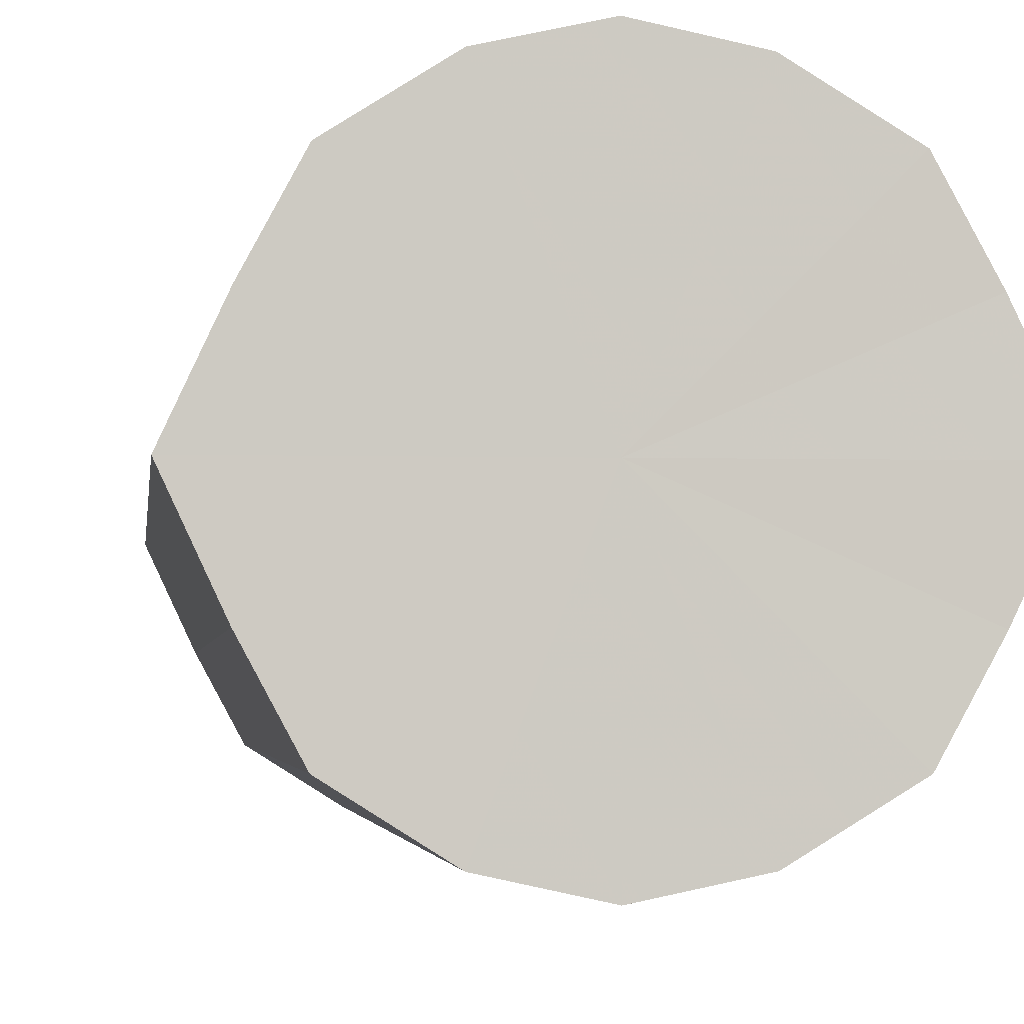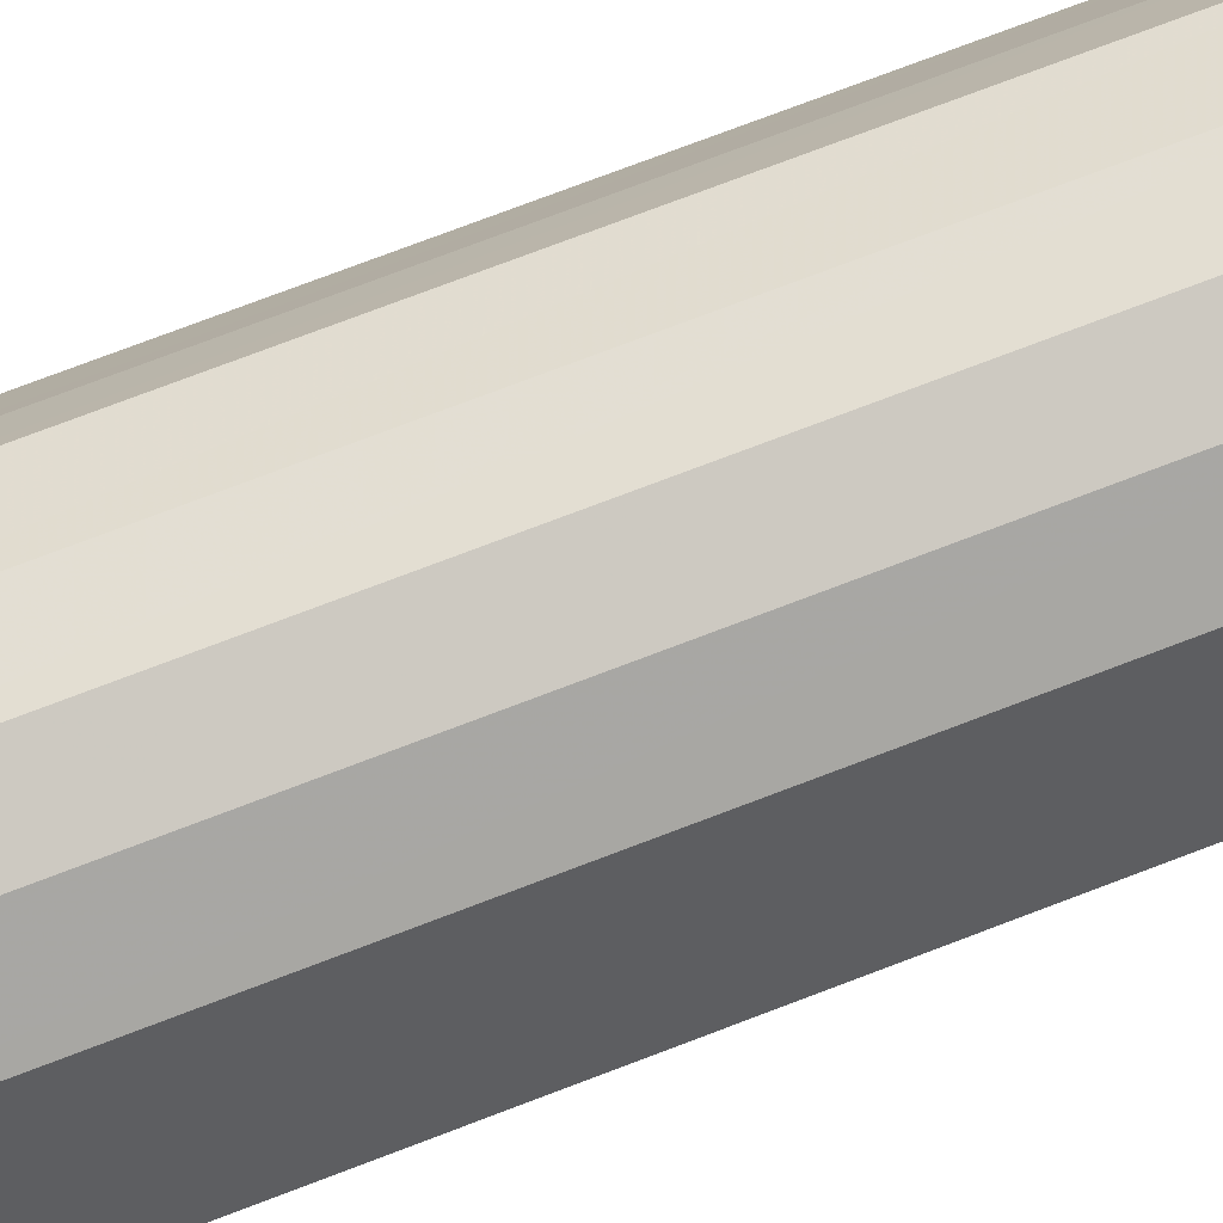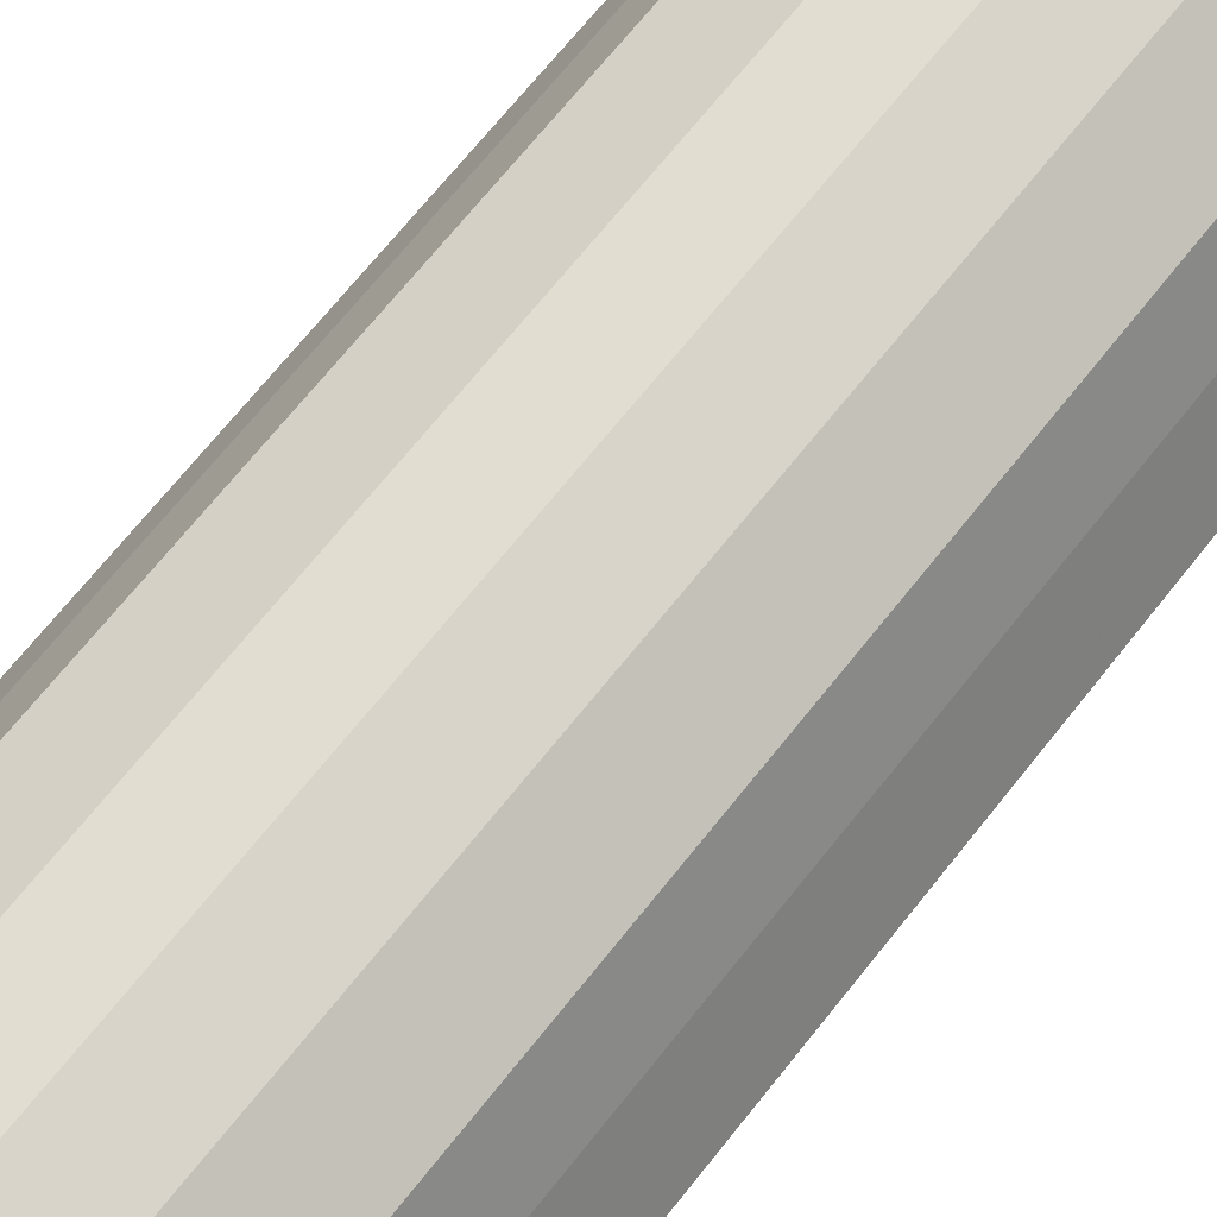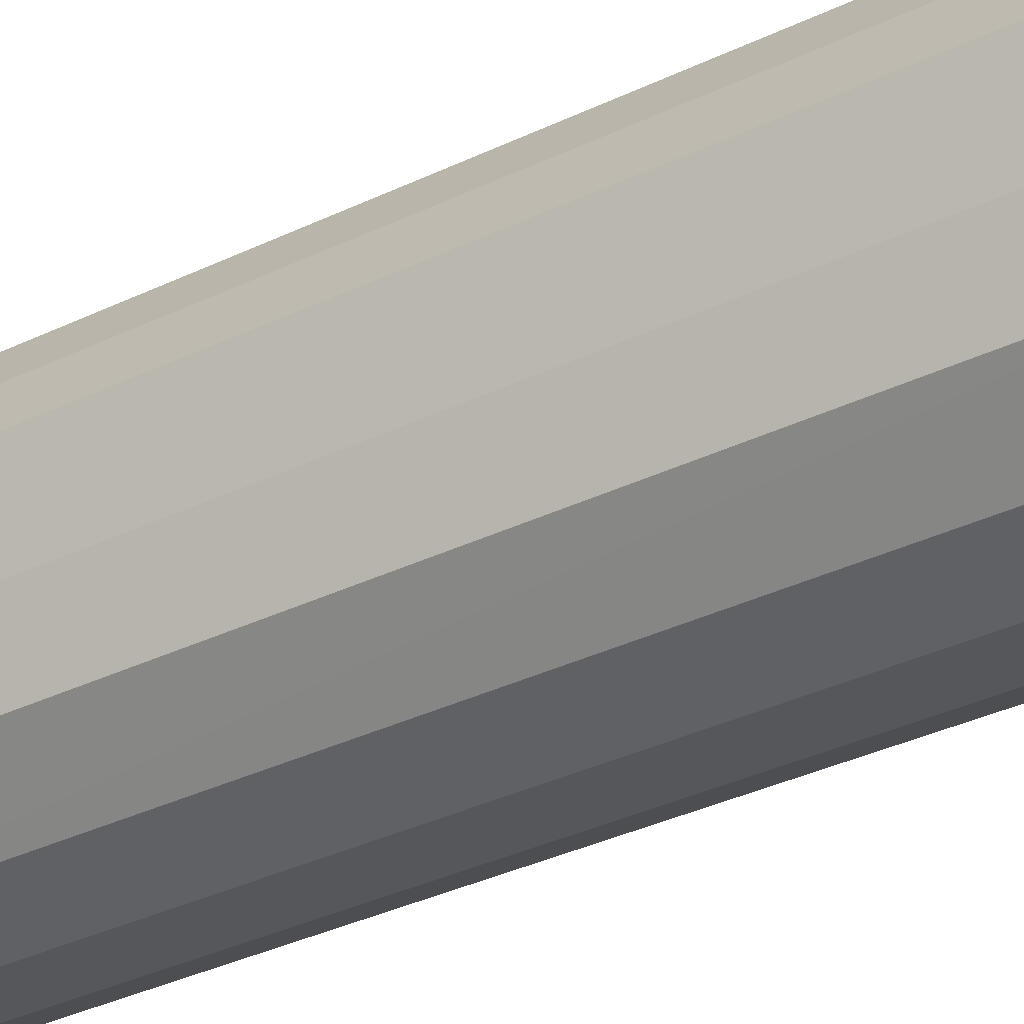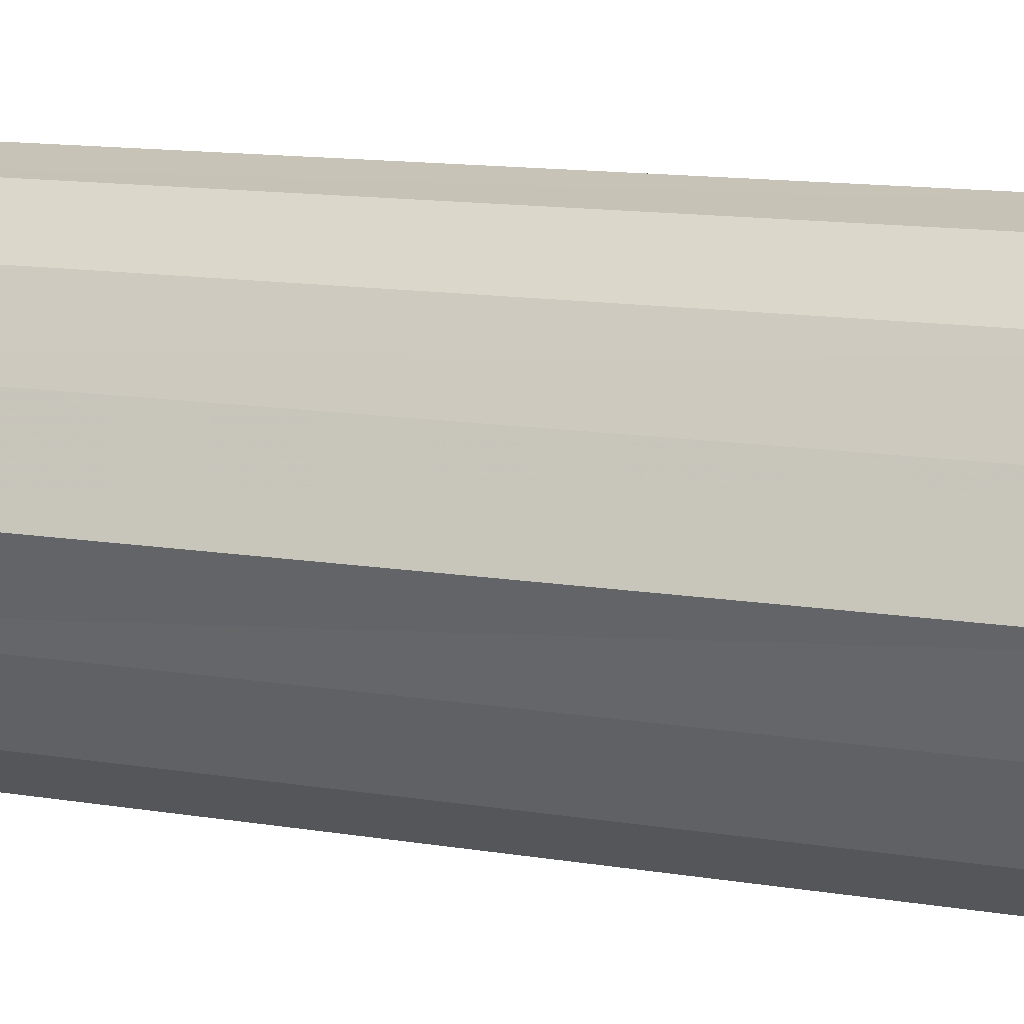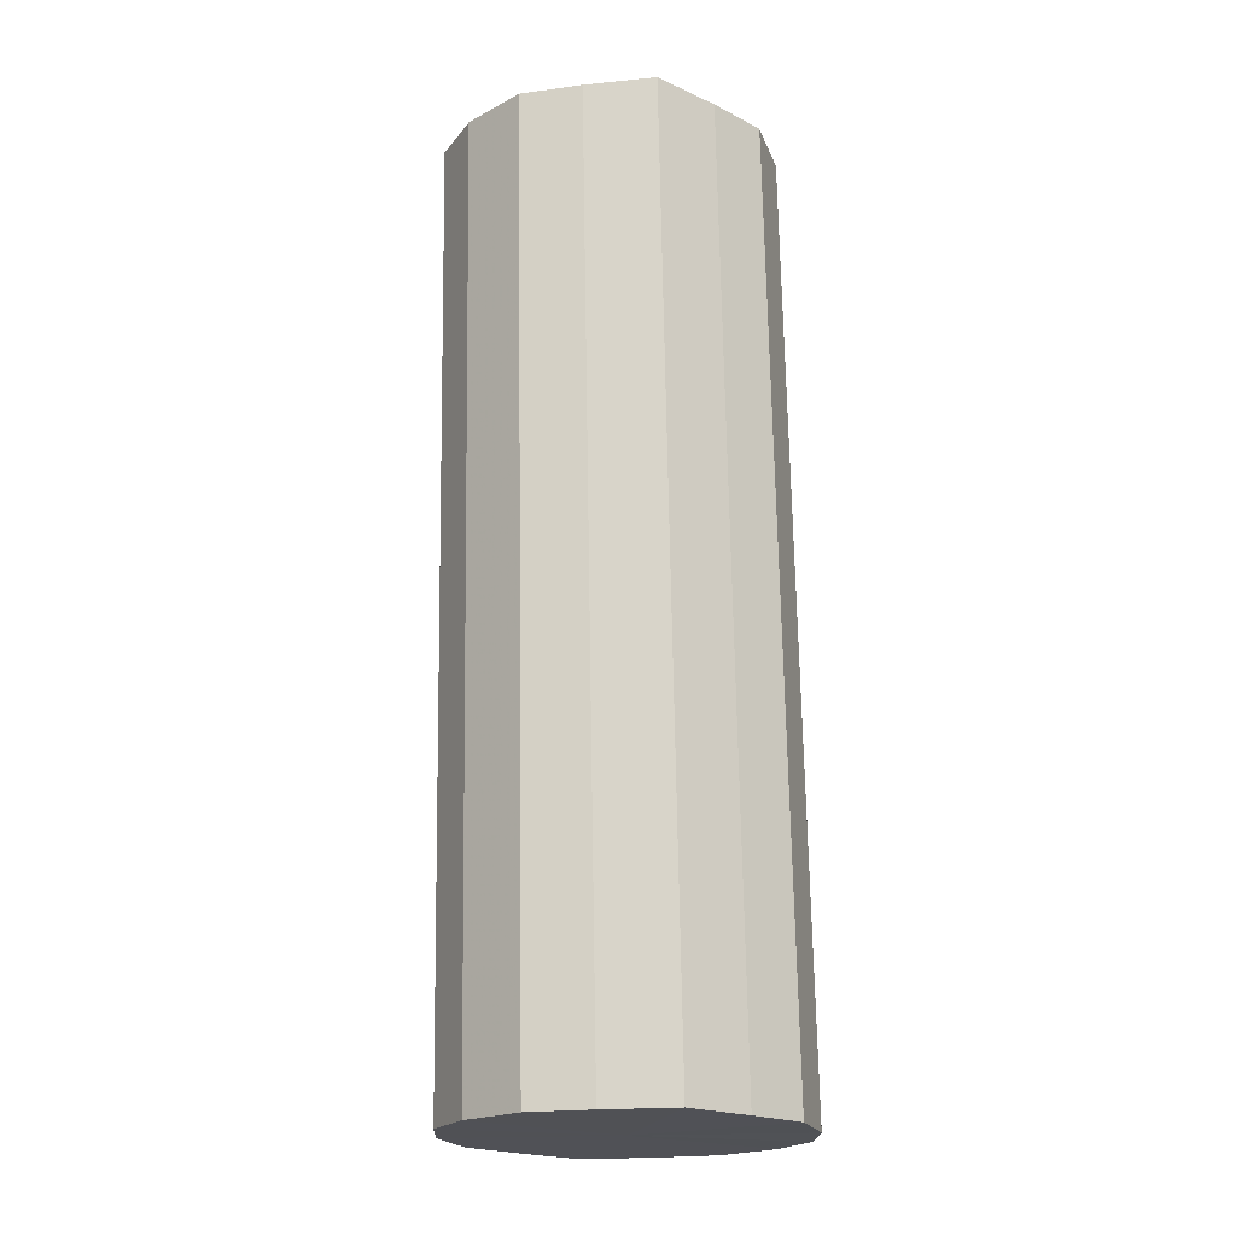
<metadata>
{"format":"obj","ext":"obj","renderer":"f3d","projection":"perspective","resolution":1024,"background":"white","views":[{"elev":-3.5,"azim":174.9,"up":"+Z"},{"elev":75.4,"azim":-110.6,"up":"+Z"},{"elev":66.9,"azim":-141.7,"up":"+Z"},{"elev":-38.9,"azim":121.5,"up":"+Z"},{"elev":8.5,"azim":114.2,"up":"+Z"},{"elev":-20.3,"azim":-104.6,"up":"+Y"}]}
</metadata>
<code>
o 23463
v 2218 1872 8.076
v 2218 1872 8.098
v 2218 1872 8.071
v 2218 1872 8.117
v 2218 1872 8.093
v 2218 1872 8.055
v 2218 1872 8.049
v 2218 1872 8.129
v 2218 1872 8.111
v 2218 1872 8.036
v 2218 1872 8.03
v 2218 1872 8.133
v 2218 1872 8.123
v 2218 1872 8.024
v 2218 1872 8.018
v 2218 1872 8.129
v 2218 1872 8.128
v 2218 1872 8.019
v 2218 1872 8.014
v 2218 1872 8.117
v 2218 1872 8.123
v 2218 1872 8.024
v 2218 1872 8.018
v 2218 1872 8.098
v 2218 1872 8.111
v 2218 1872 8.036
v 2218 1872 8.03
v 2218 1872 8.076
v 2218 1872 8.093
v 2218 1872 8.055
v 2218 1872 8.049
v 2218 1872 8.071
v 2218 1872 8.071
v 2218 1872 8.098
v 2218 1872 8.093
v 2218 1872 8.117
v 2218 1872 8.111
v 2218 1872 8.049
v 2218 1872 8.076
v 2218 1872 8.03
v 2218 1872 8.055
v 2218 1872 8.129
v 2218 1872 8.123
v 2218 1872 8.018
v 2218 1872 8.036
v 2218 1872 8.014
v 2218 1872 8.024
v 2218 1872 8.133
v 2218 1872 8.128
v 2218 1872 8.018
v 2218 1872 8.019
v 2218 1872 8.03
v 2218 1872 8.024
v 2218 1872 8.129
v 2218 1872 8.123
v 2218 1872 8.049
v 2218 1872 8.036
v 2218 1872 8.071
v 2218 1872 8.055
v 2218 1872 8.117
v 2218 1872 8.111
v 2218 1872 8.093
v 2218 1872 8.076
v 2218 1872 8.098
v 2218 1872 8.076
v 2218 1872 8.098
v 2218 1872 8.076
v 2218 1872 8.117
v 2218 1872 8.055
v 2218 1872 8.129
v 2218 1872 8.036
v 2218 1872 8.133
v 2218 1872 8.024
v 2218 1872 8.129
v 2218 1872 8.019
v 2218 1872 8.117
v 2218 1872 8.024
v 2218 1872 8.098
v 2218 1872 8.036
v 2218 1872 8.076
v 2218 1872 8.055
v 2218 1872 8.071
v 2218 1872 8.071
v 2218 1872 8.093
v 2218 1872 8.049
v 2218 1872 8.111
v 2218 1872 8.03
v 2218 1872 8.123
v 2218 1872 8.018
v 2218 1872 8.128
v 2218 1872 8.014
v 2218 1872 8.123
v 2218 1872 8.018
v 2218 1872 8.111
v 2218 1872 8.03
v 2218 1872 8.093
v 2218 1872 8.049
v 2218 1872 8.071
f 1 2 3
f 2 4 5
f 6 1 7
f 4 8 9
f 10 6 11
f 8 12 13
f 14 10 15
f 12 16 17
f 18 14 19
f 16 20 21
f 22 18 23
f 20 24 25
f 26 22 27
f 24 28 29
f 30 26 31
f 28 30 32
f 33 34 35
f 35 36 37
f 38 39 33
f 40 41 38
f 37 42 43
f 44 45 40
f 46 47 44
f 43 48 49
f 50 51 46
f 52 53 50
f 49 54 55
f 56 57 52
f 58 59 56
f 55 60 61
f 62 63 58
f 61 64 62
f 65 66 67
f 65 68 66
f 65 67 69
f 65 70 68
f 65 69 71
f 65 72 70
f 65 71 73
f 65 74 72
f 65 73 75
f 65 76 74
f 65 75 77
f 65 78 76
f 65 77 79
f 65 80 78
f 65 79 81
f 65 81 80
f 82 83 84
f 82 85 83
f 82 84 86
f 82 87 85
f 82 86 88
f 82 89 87
f 82 88 90
f 82 91 89
f 82 90 92
f 82 93 91
f 82 92 94
f 82 95 93
f 82 94 96
f 82 97 95
f 82 96 98
f 82 98 97

</code>
